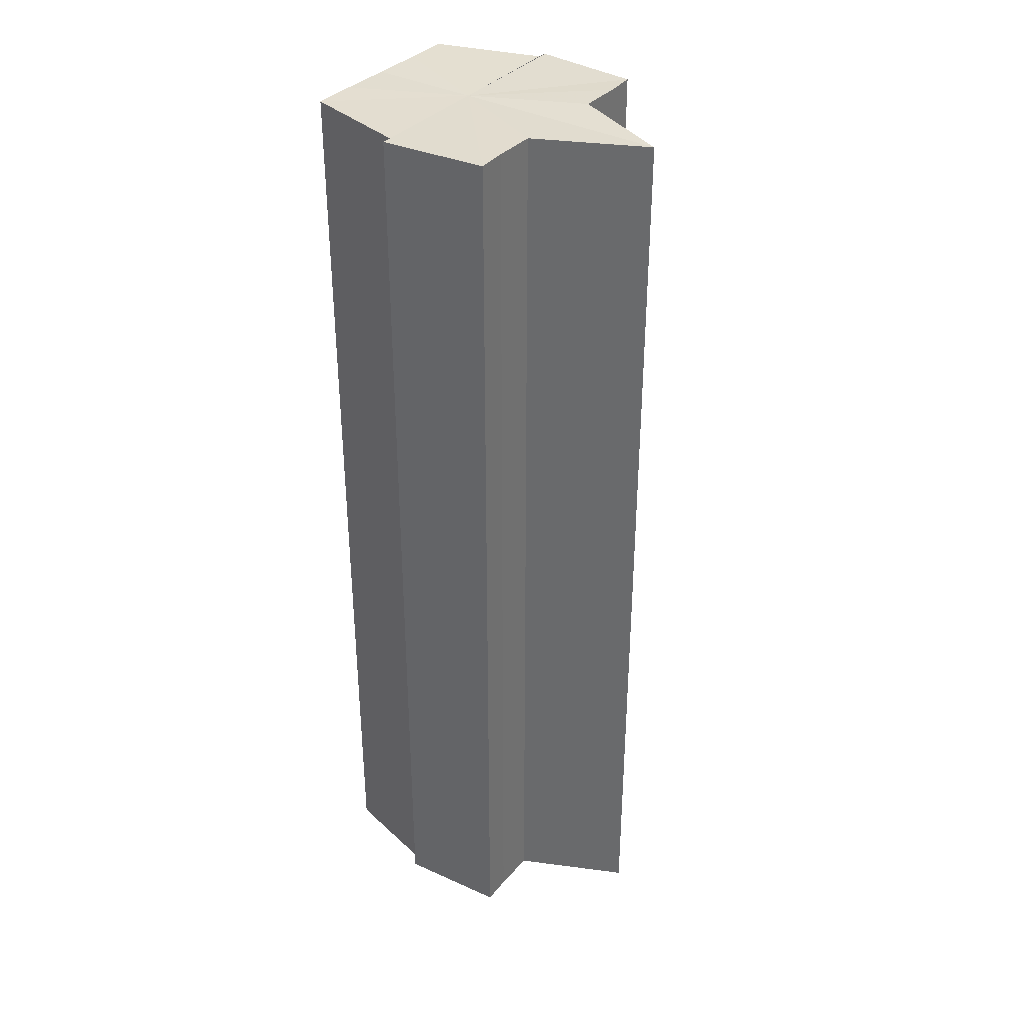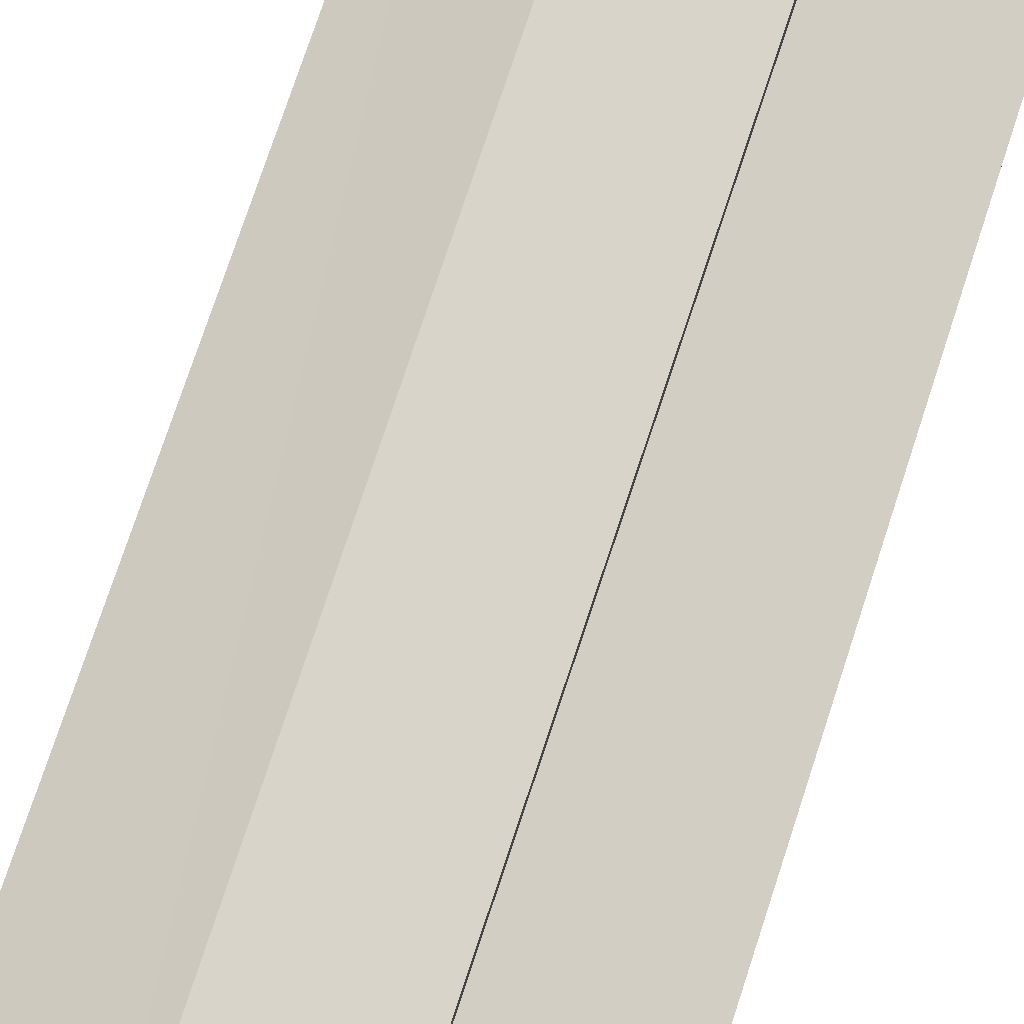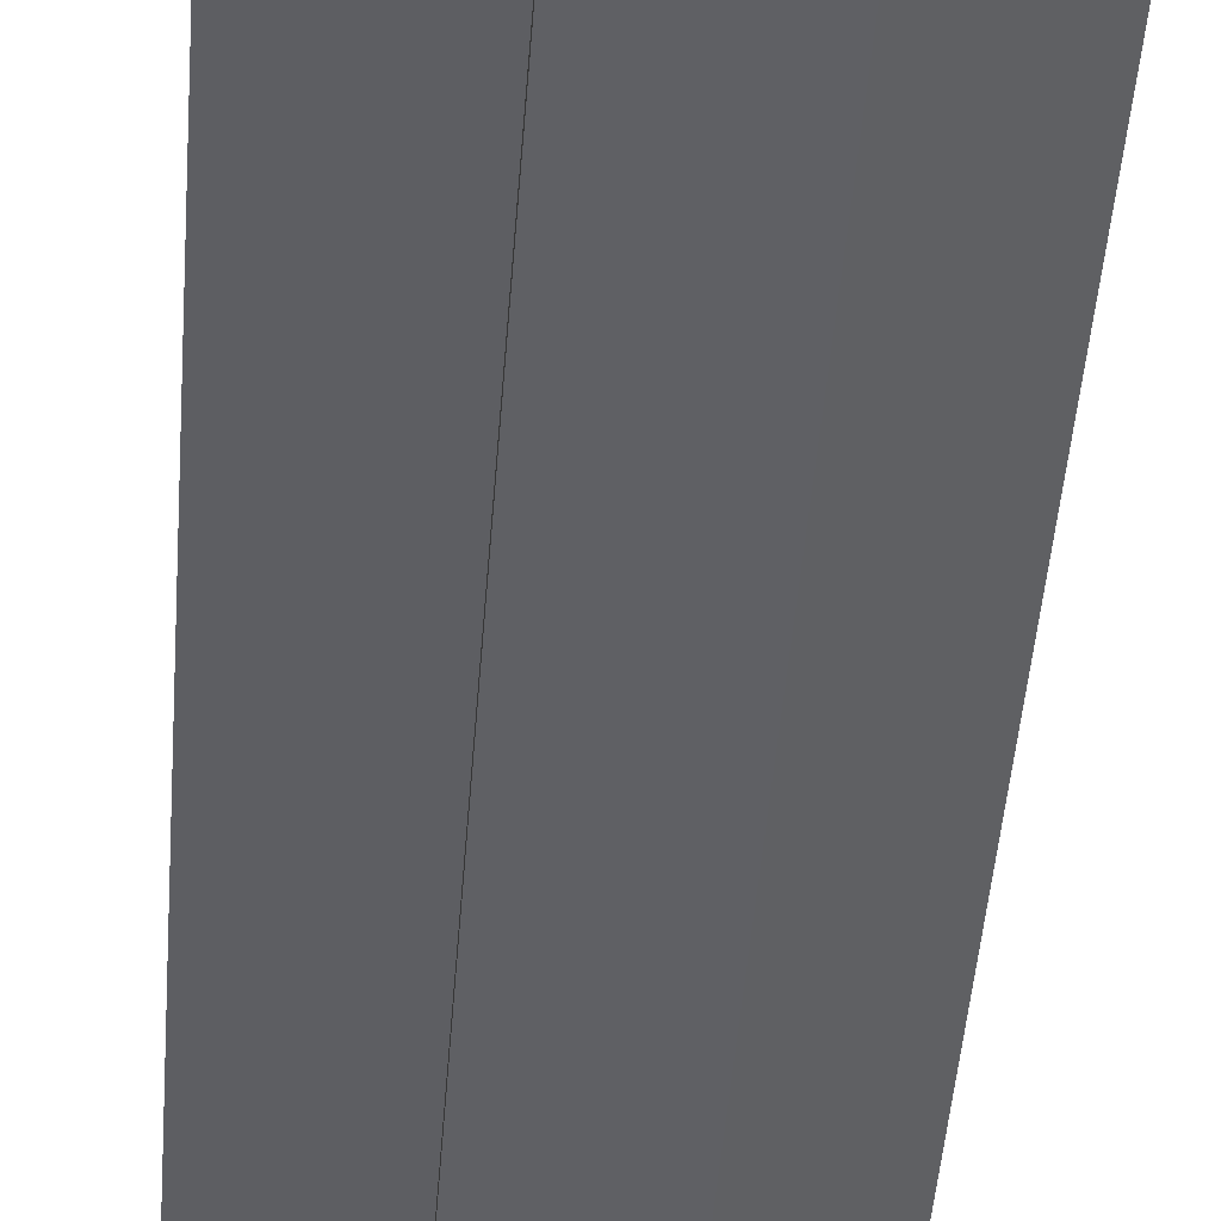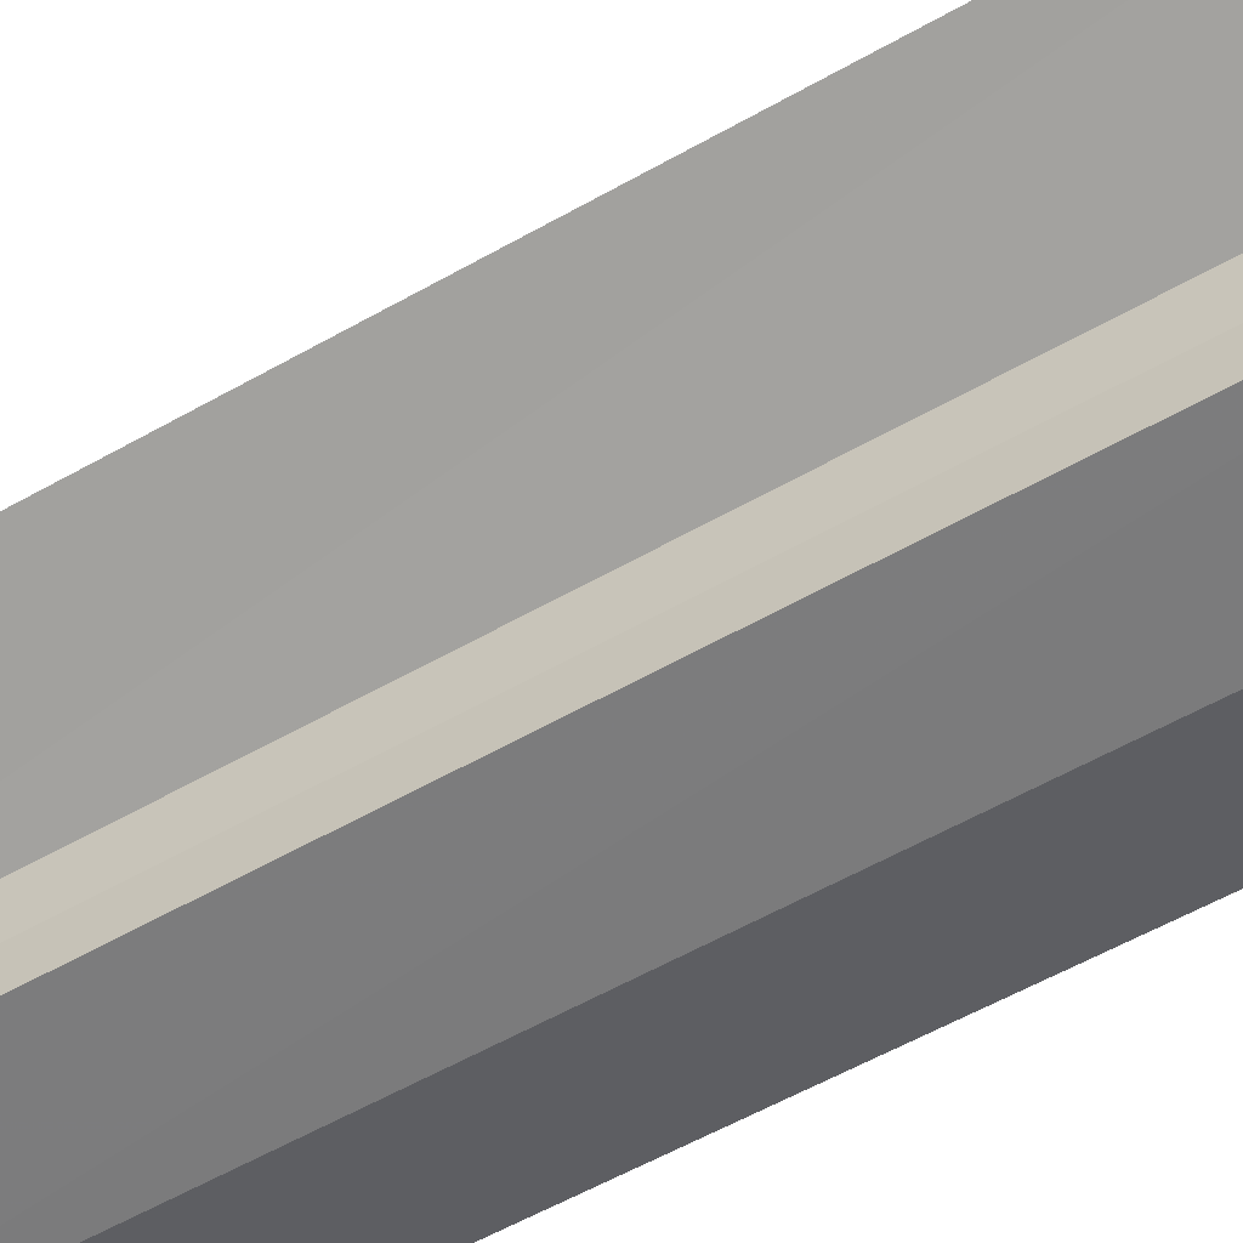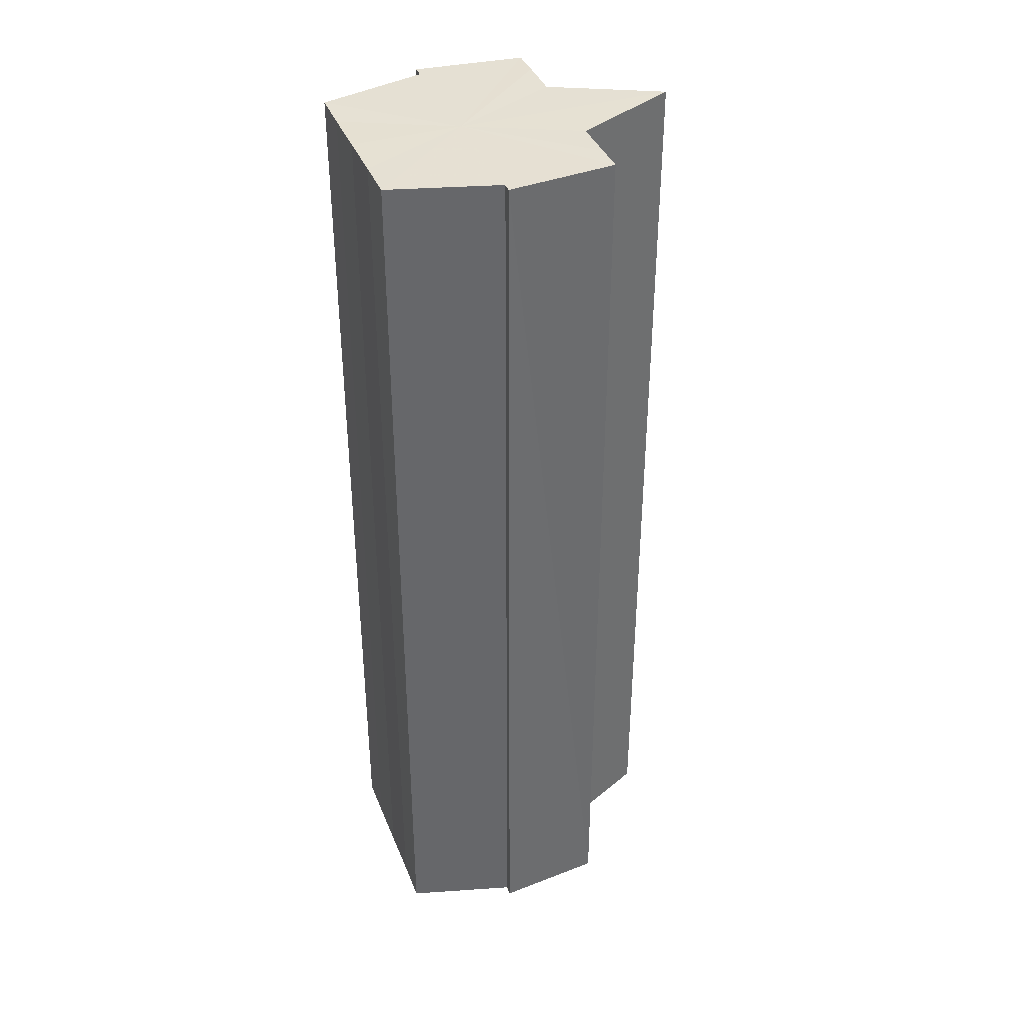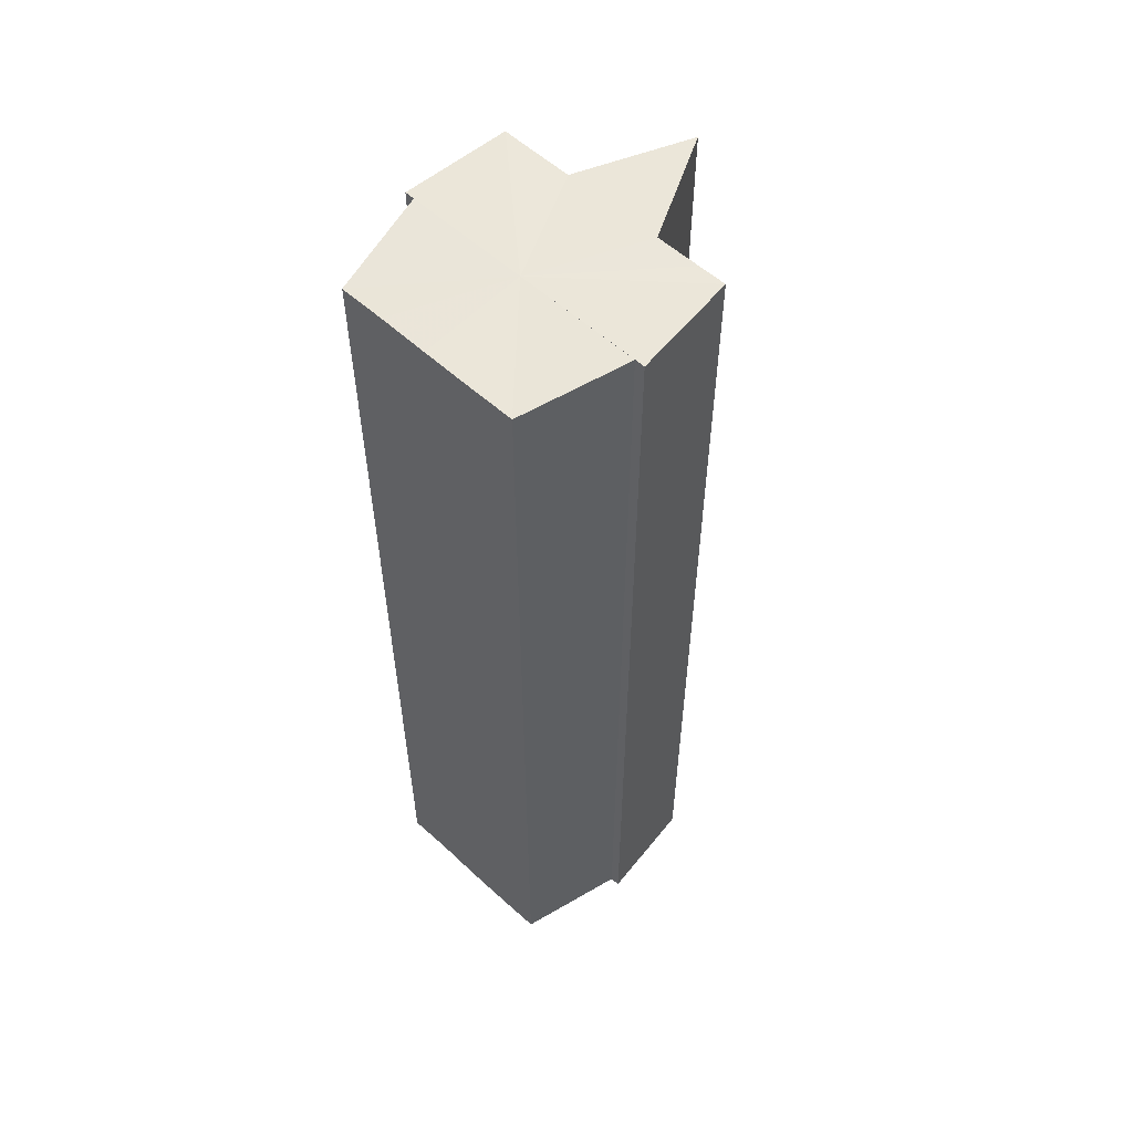
<metadata>
{"format":"obj","ext":"obj","renderer":"f3d","projection":"perspective","resolution":1024,"background":"white","views":[{"elev":35.5,"azim":-144.9,"up":"+Y"},{"elev":75.2,"azim":18.2,"up":"+Z"},{"elev":-45.7,"azim":175.7,"up":"+Z"},{"elev":-54.1,"azim":-58.3,"up":"+Z"},{"elev":38.3,"azim":159.6,"up":"+Y"},{"elev":56.7,"azim":133.6,"up":"+Y"}]}
</metadata>
<code>
o 24481
v 2208 1874 15.03
v 2208 1874 15.03
v 2208 1874 15.03
v 2208 1874 15.03
v 2208 1874 15.03
v 2208 1874 15.04
v 2208 1874 15.03
v 2208 1874 15.03
v 2208 1874 15.03
v 2208 1874 15.03
v 2208 1874 15.04
v 2208 1874 15.03
v 2208 1874 15.03
v 2208 1874 15.03
v 2208 1874 15.03
v 2208 1874 15.04
v 2208 1874 15.03
v 2208 1874 15.04
v 2208 1874 15.04
v 2208 1874 15.05
v 2208 1874 15.04
v 2208 1874 15.05
v 2208 1874 15.05
v 2208 1874 15.05
v 2208 1874 15.05
v 2208 1874 15.04
v 2208 1874 15.04
v 2208 1874 15.04
v 2208 1874 15.05
v 2208 1874 15.03
v 2208 1874 15.04
v 2208 1874 15.05
v 2208 1874 15.03
v 2208 1874 15.03
v 2208 1874 15.03
v 2208 1874 15.03
v 2208 1874 15.04
v 2208 1874 15.03
v 2208 1874 15.04
v 2208 1874 15.04
v 2208 1874 15.05
v 2208 1874 15.05
v 2208 1874 15.05
v 2208 1874 15.05
v 2208 1874 15.05
v 2208 1874 15.05
v 2208 1874 15.05
v 2208 1874 15.05
v 2208 1874 15.05
v 2208 1874 15.05
v 2208 1874 15.04
v 2208 1874 15.05
v 2208 1874 15.04
v 2208 1874 15.05
v 2208 1874 15.05
v 2208 1874 15.05
v 2208 1874 15.05
v 2208 1874 15.05
v 2208 1874 15.03
v 2208 1874 15.03
v 2208 1874 15.04
v 2208 1874 15.04
v 2208 1874 15.05
v 2208 1874 15.05
v 2208 1874 15.05
v 2208 1874 15.05
v 2208 1874 15.05
v 2208 1874 15.05
v 2208 1874 15.05
v 2208 1874 15.05
v 2208 1874 15.05
v 2208 1874 15.05
v 2208 1874 15.05
v 2208 1874 15.05
v 2208 1874 15.04
v 2208 1874 15.05
v 2208 1874 15.04
v 2208 1874 15.04
v 2208 1874 15.03
v 2208 1874 15.04
v 2208 1874 15.03
v 2208 1874 15.03
v 2208 1874 15.04
v 2208 1874 15.03
v 2208 1874 15.03
v 2208 1874 15.04
v 2208 1874 15.04
v 2208 1874 15.05
v 2208 1874 15.05
v 2208 1874 15.05
v 2208 1874 15.05
v 2208 1874 15.03
v 2208 1874 15.03
v 2208 1874 15.04
v 2208 1874 15.04
v 2208 1874 15.05
v 2208 1874 15.05
v 2208 1874 15.05
f 1 2 3
f 3 4 5
f 6 4 7
f 6 8 4
f 9 7 10
f 6 11 8
f 12 13 9
f 14 12 15
f 16 17 14
f 18 19 16
f 20 21 18
f 22 23 20
f 24 25 22
f 6 26 11
f 27 26 28
f 6 29 26
f 30 31 27
f 6 32 29
f 33 34 30
f 35 36 33
f 36 37 38
f 37 39 40
f 6 41 32
f 42 41 43
f 6 44 41
f 45 46 42
f 47 44 48
f 49 50 47
f 51 52 45
f 53 54 51
f 54 55 56
f 55 57 58
f 6 59 60
f 6 60 61
f 6 61 62
f 6 62 63
f 6 63 64
f 6 64 65
f 66 67 68
f 69 67 70
f 71 72 70
f 72 73 74
f 73 75 76
f 75 77 78
f 77 79 80
f 79 81 82
f 83 10 84
f 83 84 85
f 83 85 86
f 83 86 87
f 83 87 88
f 83 88 89
f 83 89 90
f 83 90 91
f 83 92 93
f 83 94 92
f 83 95 94
f 83 96 95
f 83 97 96
f 83 98 97

</code>
